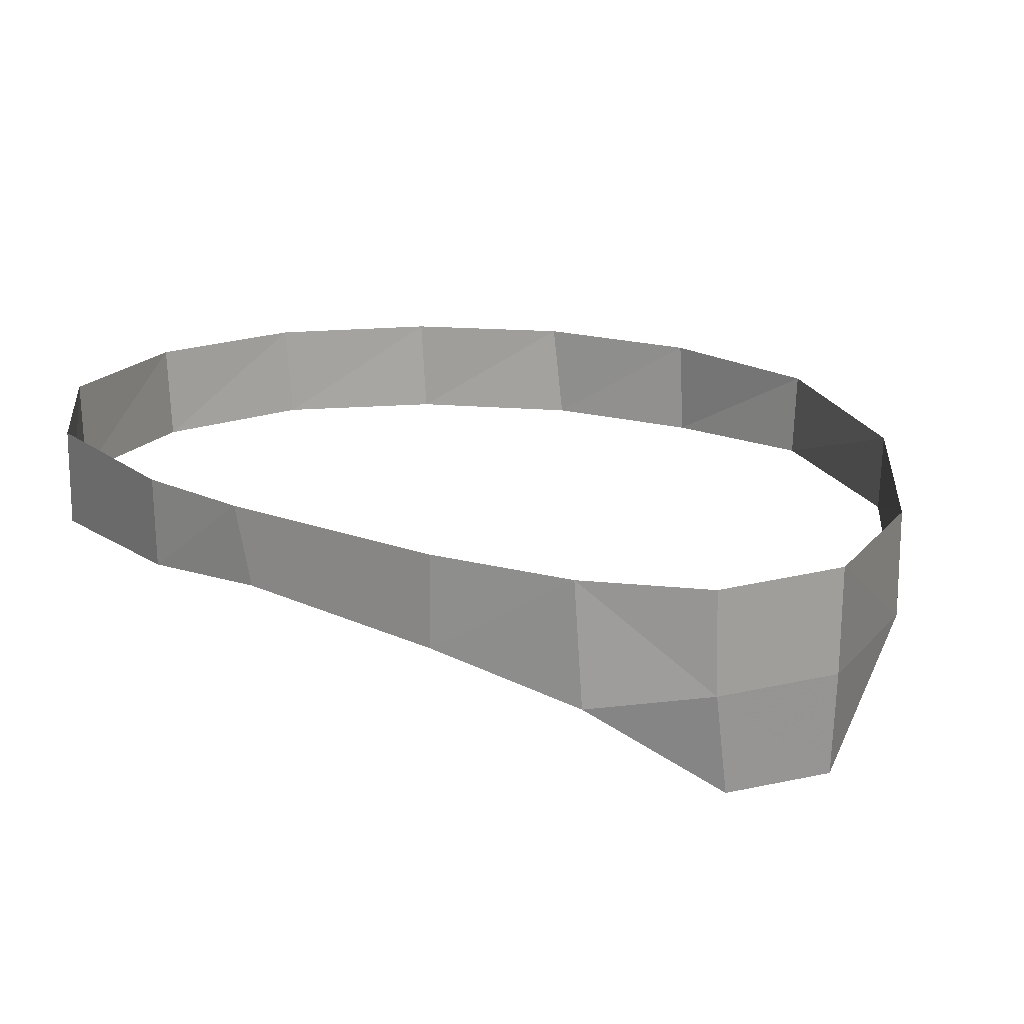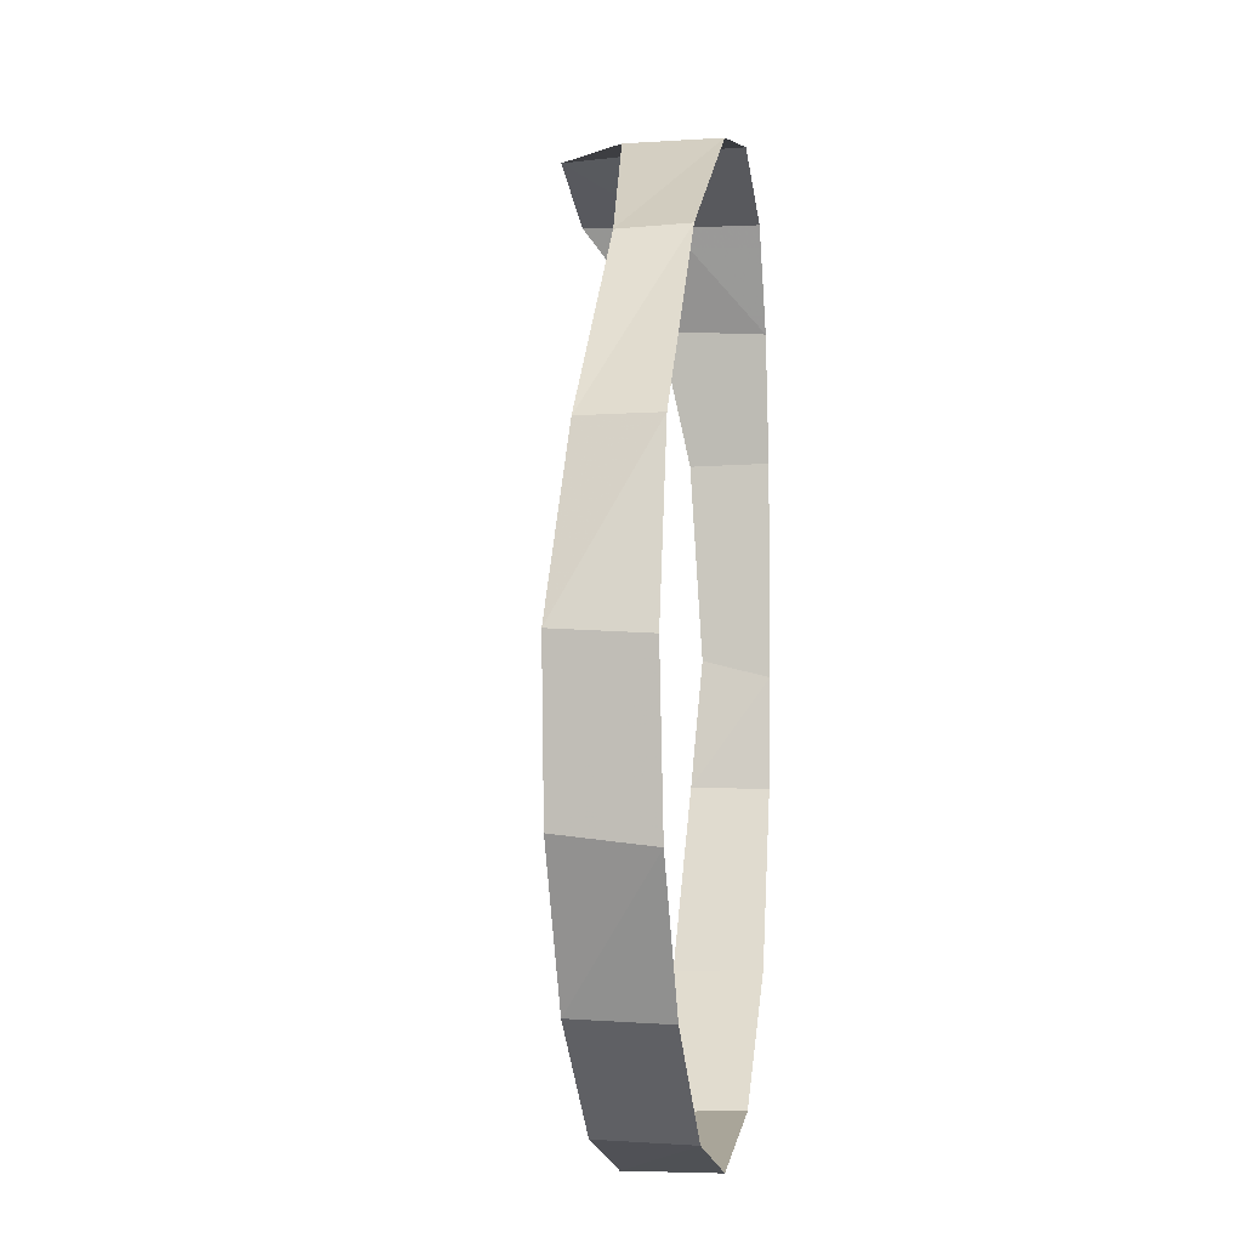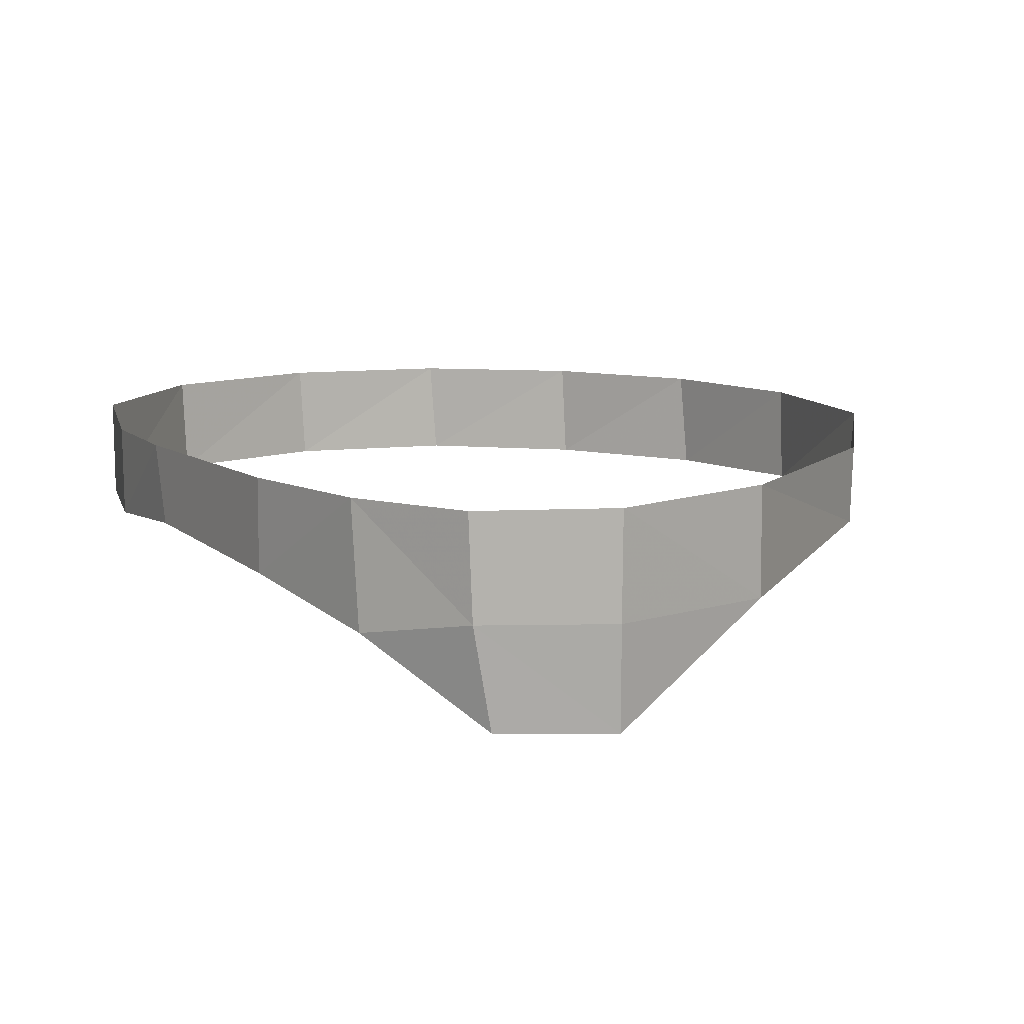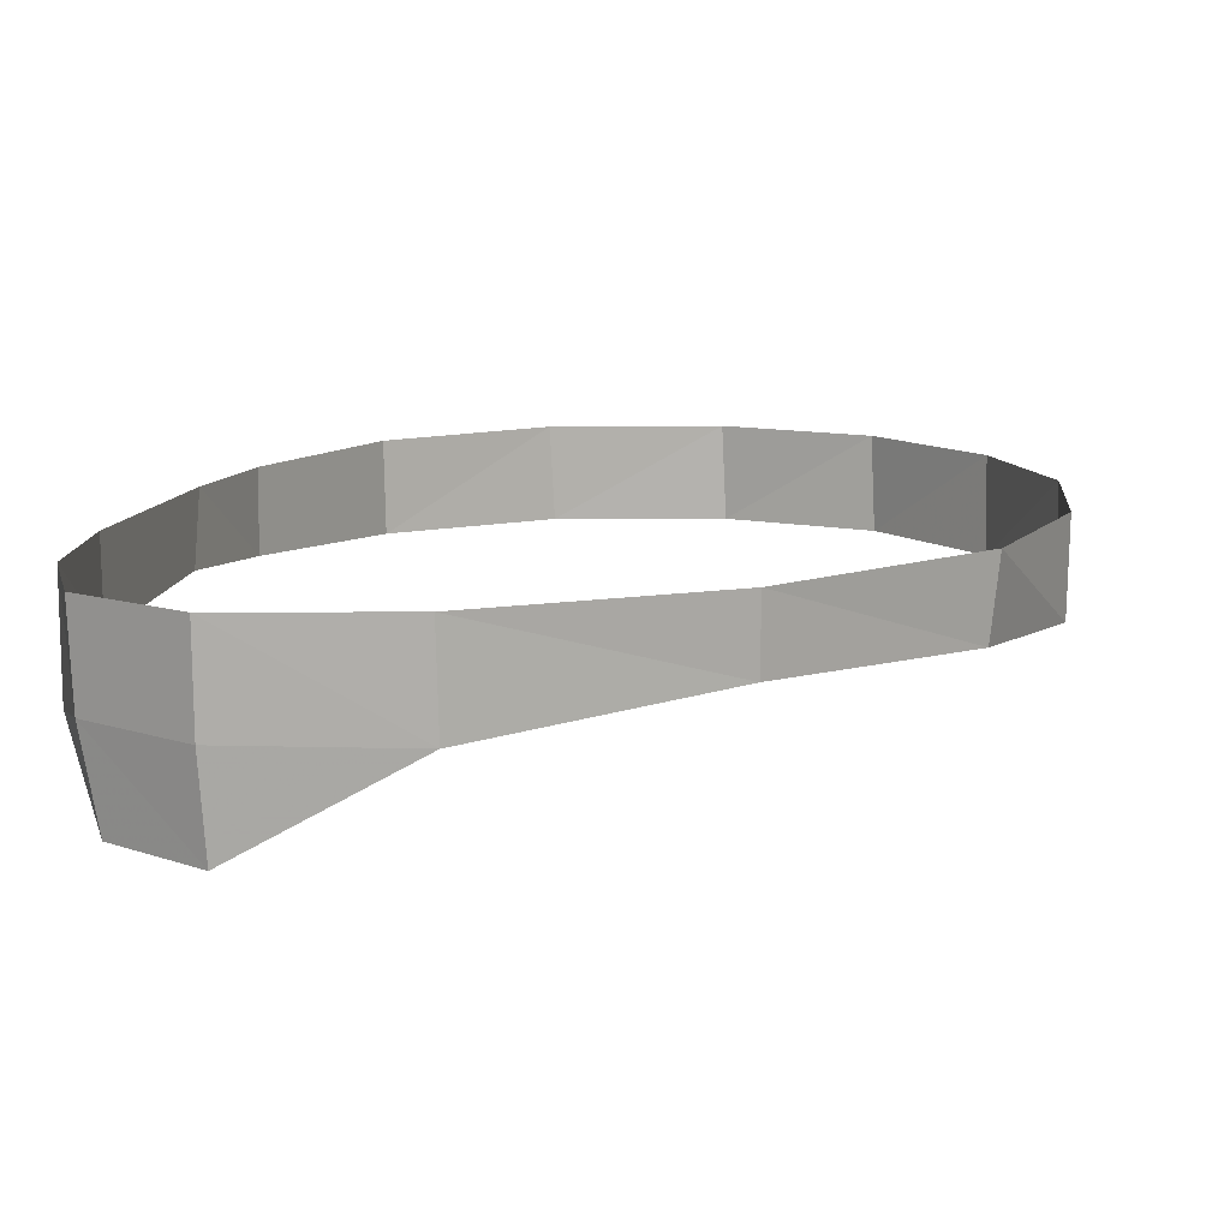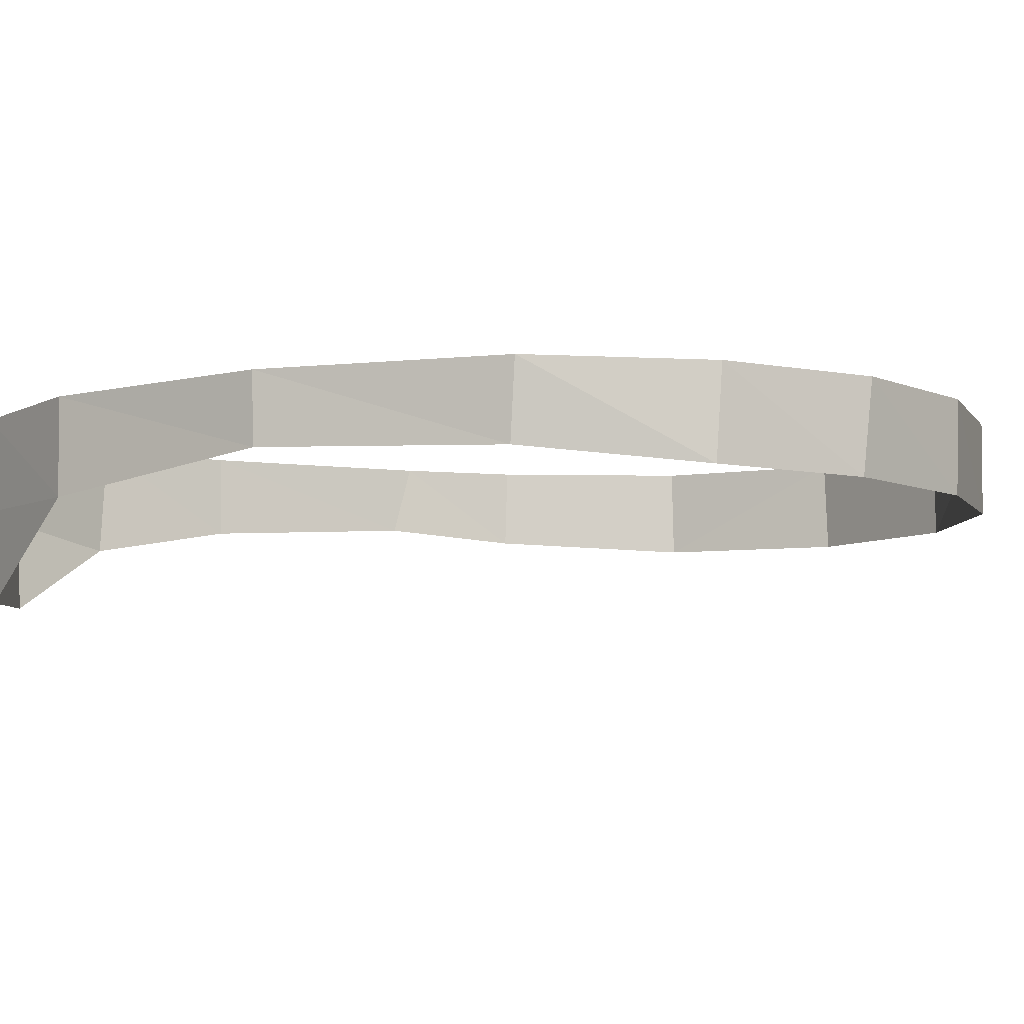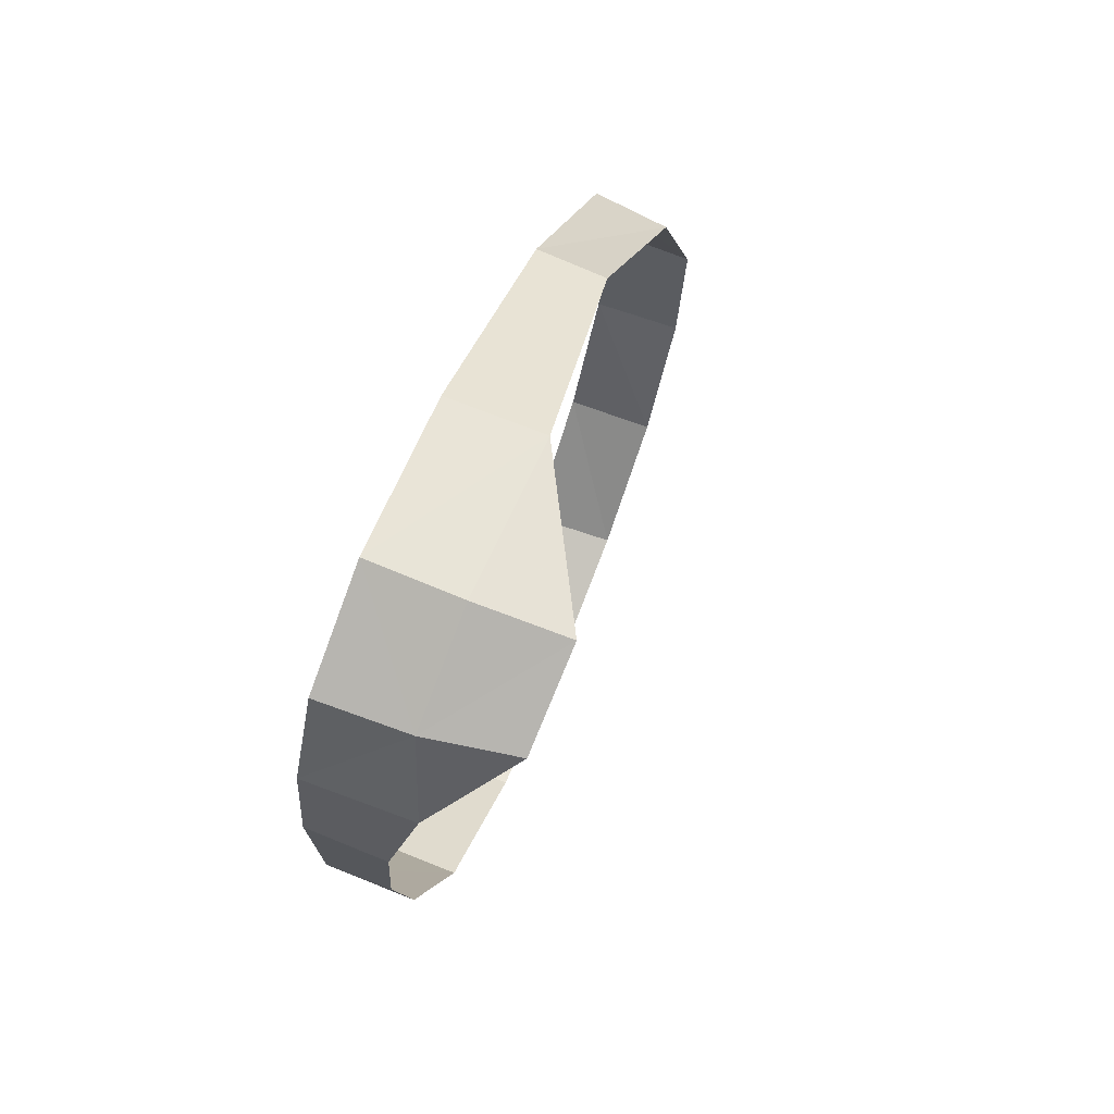
<metadata>
{"format":"obj","ext":"obj","renderer":"f3d","projection":"perspective","resolution":1024,"background":"white","views":[{"elev":17.2,"azim":-52.1,"up":"+Y"},{"elev":-6.1,"azim":99.7,"up":"+Z"},{"elev":9.8,"azim":-30.7,"up":"+Y"},{"elev":11.7,"azim":12.3,"up":"+Y"},{"elev":-7.2,"azim":68.3,"up":"+Y"},{"elev":74.1,"azim":-67.7,"up":"+Z"}]}
</metadata>
<code>
v 0.2753 -0.223 0.6848
v 0.4676 -0.1162 0.6483
v 0.2702 -0.1126 0.6929
v 0.2753 -0.223 0.6848
v 0.2702 -0.1126 0.6929
v 0.1399 -0.1104 0.6347
v 0.1605 -0.2186 0.6344
v 0.1605 -0.2186 0.6344
v 0.1399 -0.1104 0.6347
v 0.07875 -0.1332 0.5178
v 0.05 0 0.35
v 0.05 0 0.08
v 0.05029 -0.08497 0.1018
v 0.05053 -0.09979 0.3485
v 0.075 0 0.51
v 0.05 0 0.35
v 0.05053 -0.09979 0.3485
v 0.07875 -0.1332 0.5178
v 0.135 0 0.635
v 0.075 0 0.51
v 0.1399 -0.1104 0.6347
v 0.07875 -0.1332 0.5178
v 0.1399 -0.1104 0.6347
v 0.075 0 0.51
v 0.27 0 0.695
v 0.135 0 0.635
v 0.1399 -0.1104 0.6347
v 0.2702 -0.1126 0.6929
v 0.27 0 0.695
v 0.2702 -0.1126 0.6929
v 0.4676 -0.1162 0.6483
v 0.465 0 0.65
v 0.465 0 0.65
v 0.4676 -0.1162 0.6483
v 0.7086 -0.08416 0.4874
v 0.71 0 0.49
v 0.465 0 0.65
v 0.7086 -0.08416 0.4874
v 0.71 0 0.49
v 0.7086 -0.08416 0.4874
v 0.8853 -0.09362 0.2612
v 0.895 0 0.26
v 0.8853 -0.09362 0.2612
v 0.9434 -0.1102 0.05205
v 0.945 0 0.045
v 0.895 0 0.26
v 0.9434 -0.1102 0.05205
v 0.945 0 0.045
v 0.9434 -0.1102 0.05205
v 0.9217 -0.1119 -0.1364
v 0.92 0 -0.15
v 0.9217 -0.1119 -0.1364
v 0.8329 -0.1125 -0.3098
v 0.83 0 -0.315
v 0.92 0 -0.15
v 0.8329 -0.1125 -0.3098
v 0.83 0 -0.315
v 0.8329 -0.1125 -0.3098
v 0.691 -0.1115 -0.4349
v 0.685 0 -0.44
v 0.83 0 -0.315
v 0.691 -0.1115 -0.4349
v 0.685 0 -0.44
v 0.691 -0.1115 -0.4349
v 0.5056 -0.1121 -0.4836
v 0.14 0 -0.28
v 0.3 0 -0.435
v 0.1416 -0.1091 -0.2816
v 0.3056 -0.1117 -0.4364
v 0.1416 -0.1091 -0.2816
v 0.3 0 -0.435
v 0.1416 -0.1091 -0.2816
v 0.0651 -0.0977 -0.05697
v 0.065 0 -0.06
v 0.14 0 -0.28
v 0.3 0 -0.435
v 0.5 0 -0.485
v 0.3056 -0.1117 -0.4364
v 0.5056 -0.1121 -0.4836
v 0.3056 -0.1117 -0.4364
v 0.5 0 -0.485
v 0.5 0 -0.485
v 0.685 0 -0.44
v 0.5056 -0.1121 -0.4836
v 0.92 0 -0.15
v 0.945 0 0.045
v 0.9217 -0.1119 -0.1364
v 0.895 0 0.26
v 0.71 0 0.49
v 0.8853 -0.09362 0.2612
v 0.05 0 0.08
v 0.065 0 -0.06
v 0.0651 -0.0977 -0.05697
v 0.05029 -0.08497 0.1018
v 0.05 0 0.08
v 0.0651 -0.0977 -0.05697
g mesh7414363
f 1 2 3
f 4 5 6
f 6 7 4
f 8 9 10
f 11 12 13
f 13 14 11
f 15 16 17
f 17 18 15
f 19 20 21
f 22 23 24
f 25 26 27
f 27 28 25
f 29 30 31
f 31 32 29
f 33 34 35
f 36 37 38
f 39 40 41
f 42 43 44
f 45 46 47
f 48 49 50
f 51 52 53
f 54 55 56
f 57 58 59
f 60 61 62
f 63 64 65
f 66 67 68
f 69 70 71
f 72 73 74
f 74 75 72
f 76 77 78
f 79 80 81
f 82 83 84
f 85 86 87
f 88 89 90
f 91 92 93
f 94 95 96

</code>
